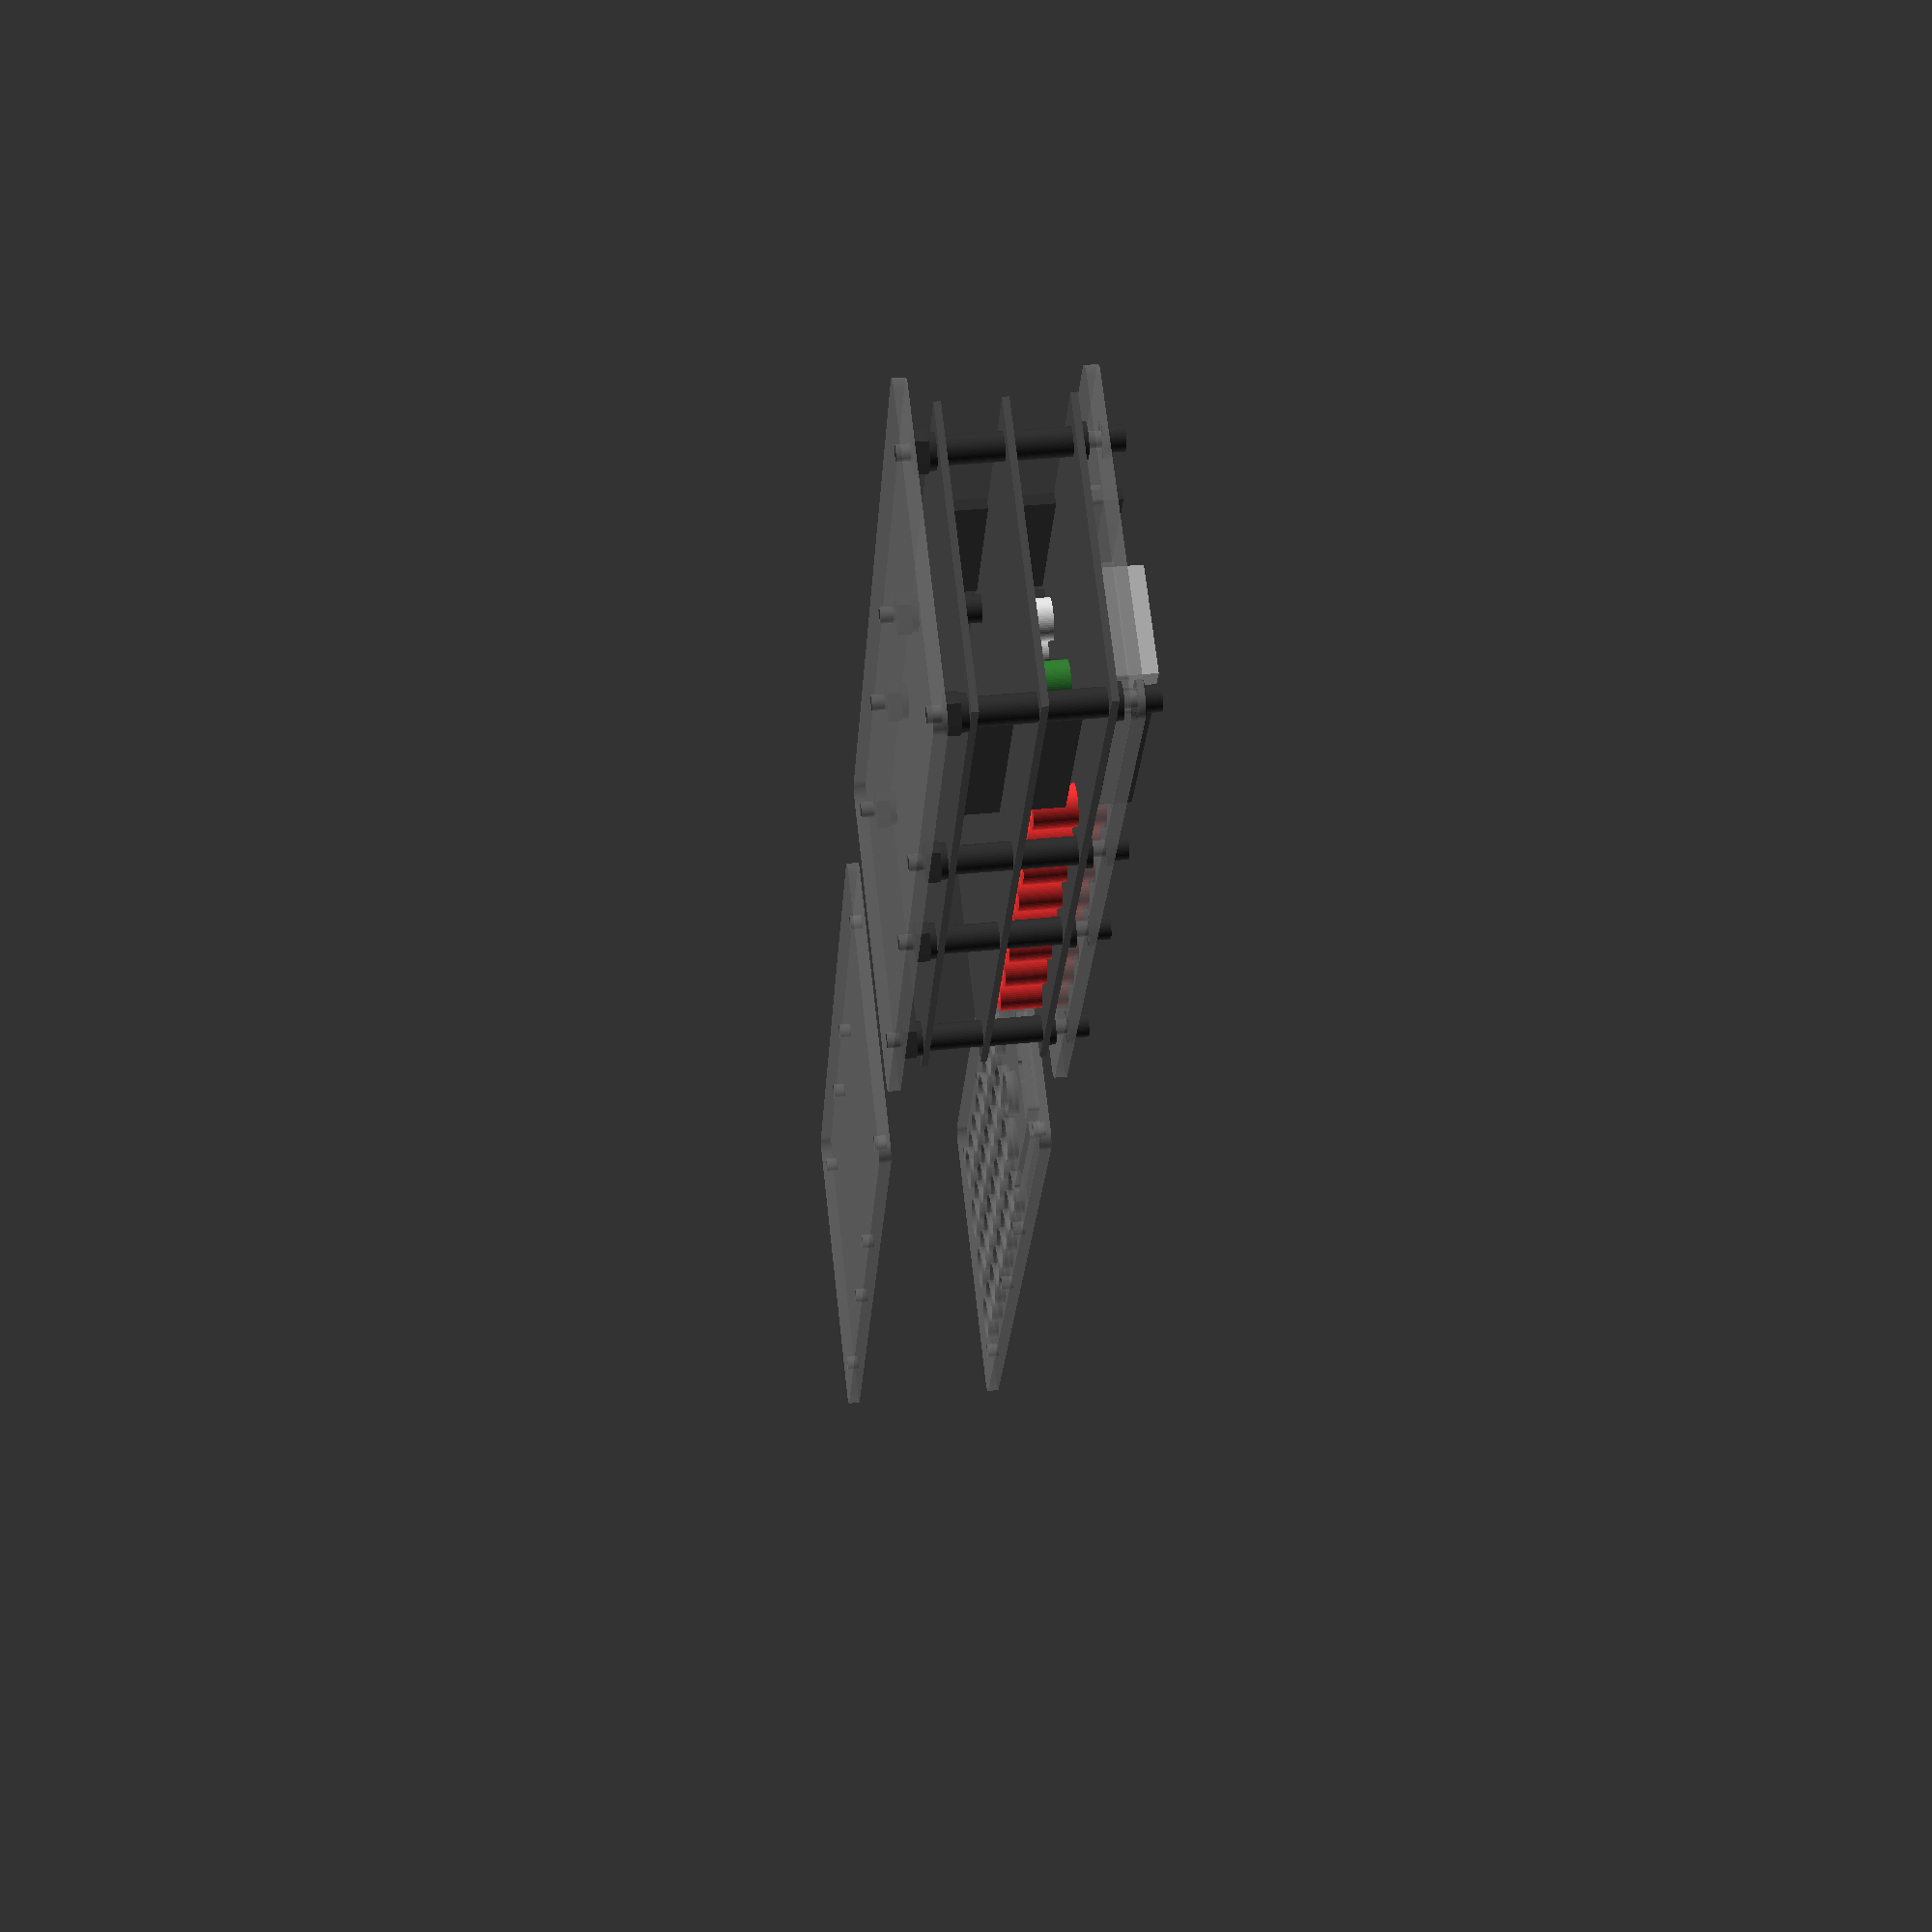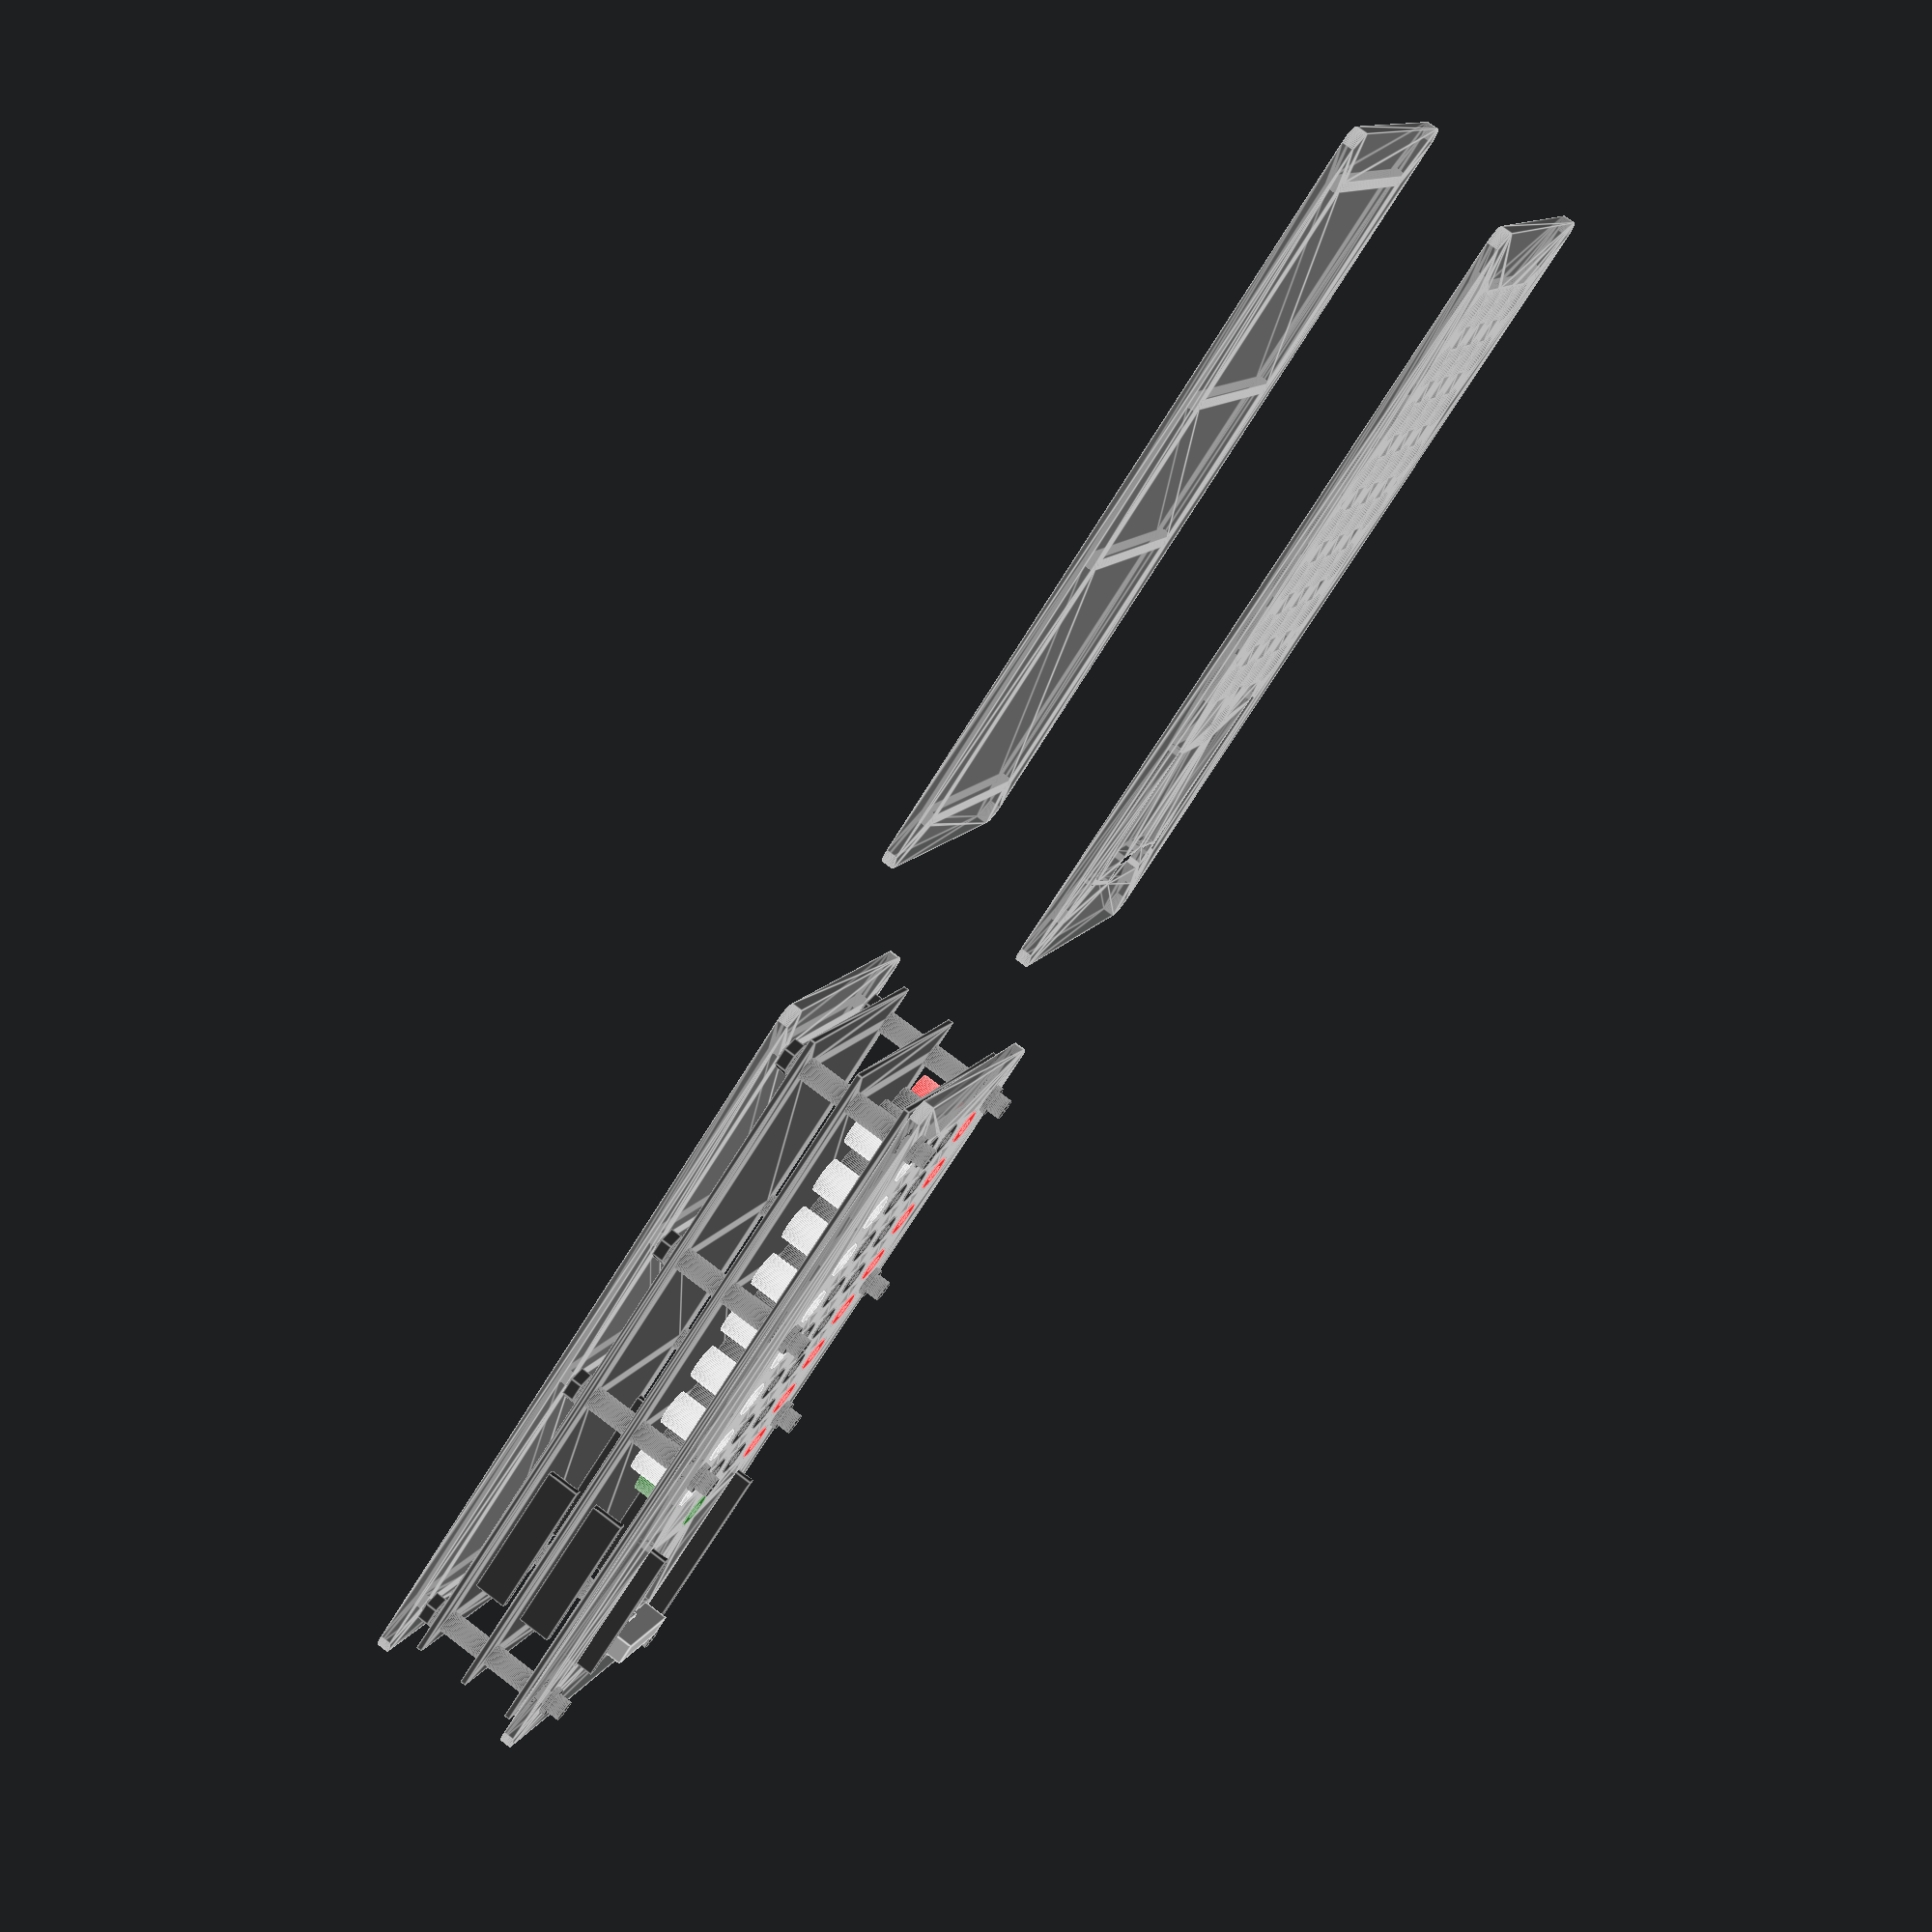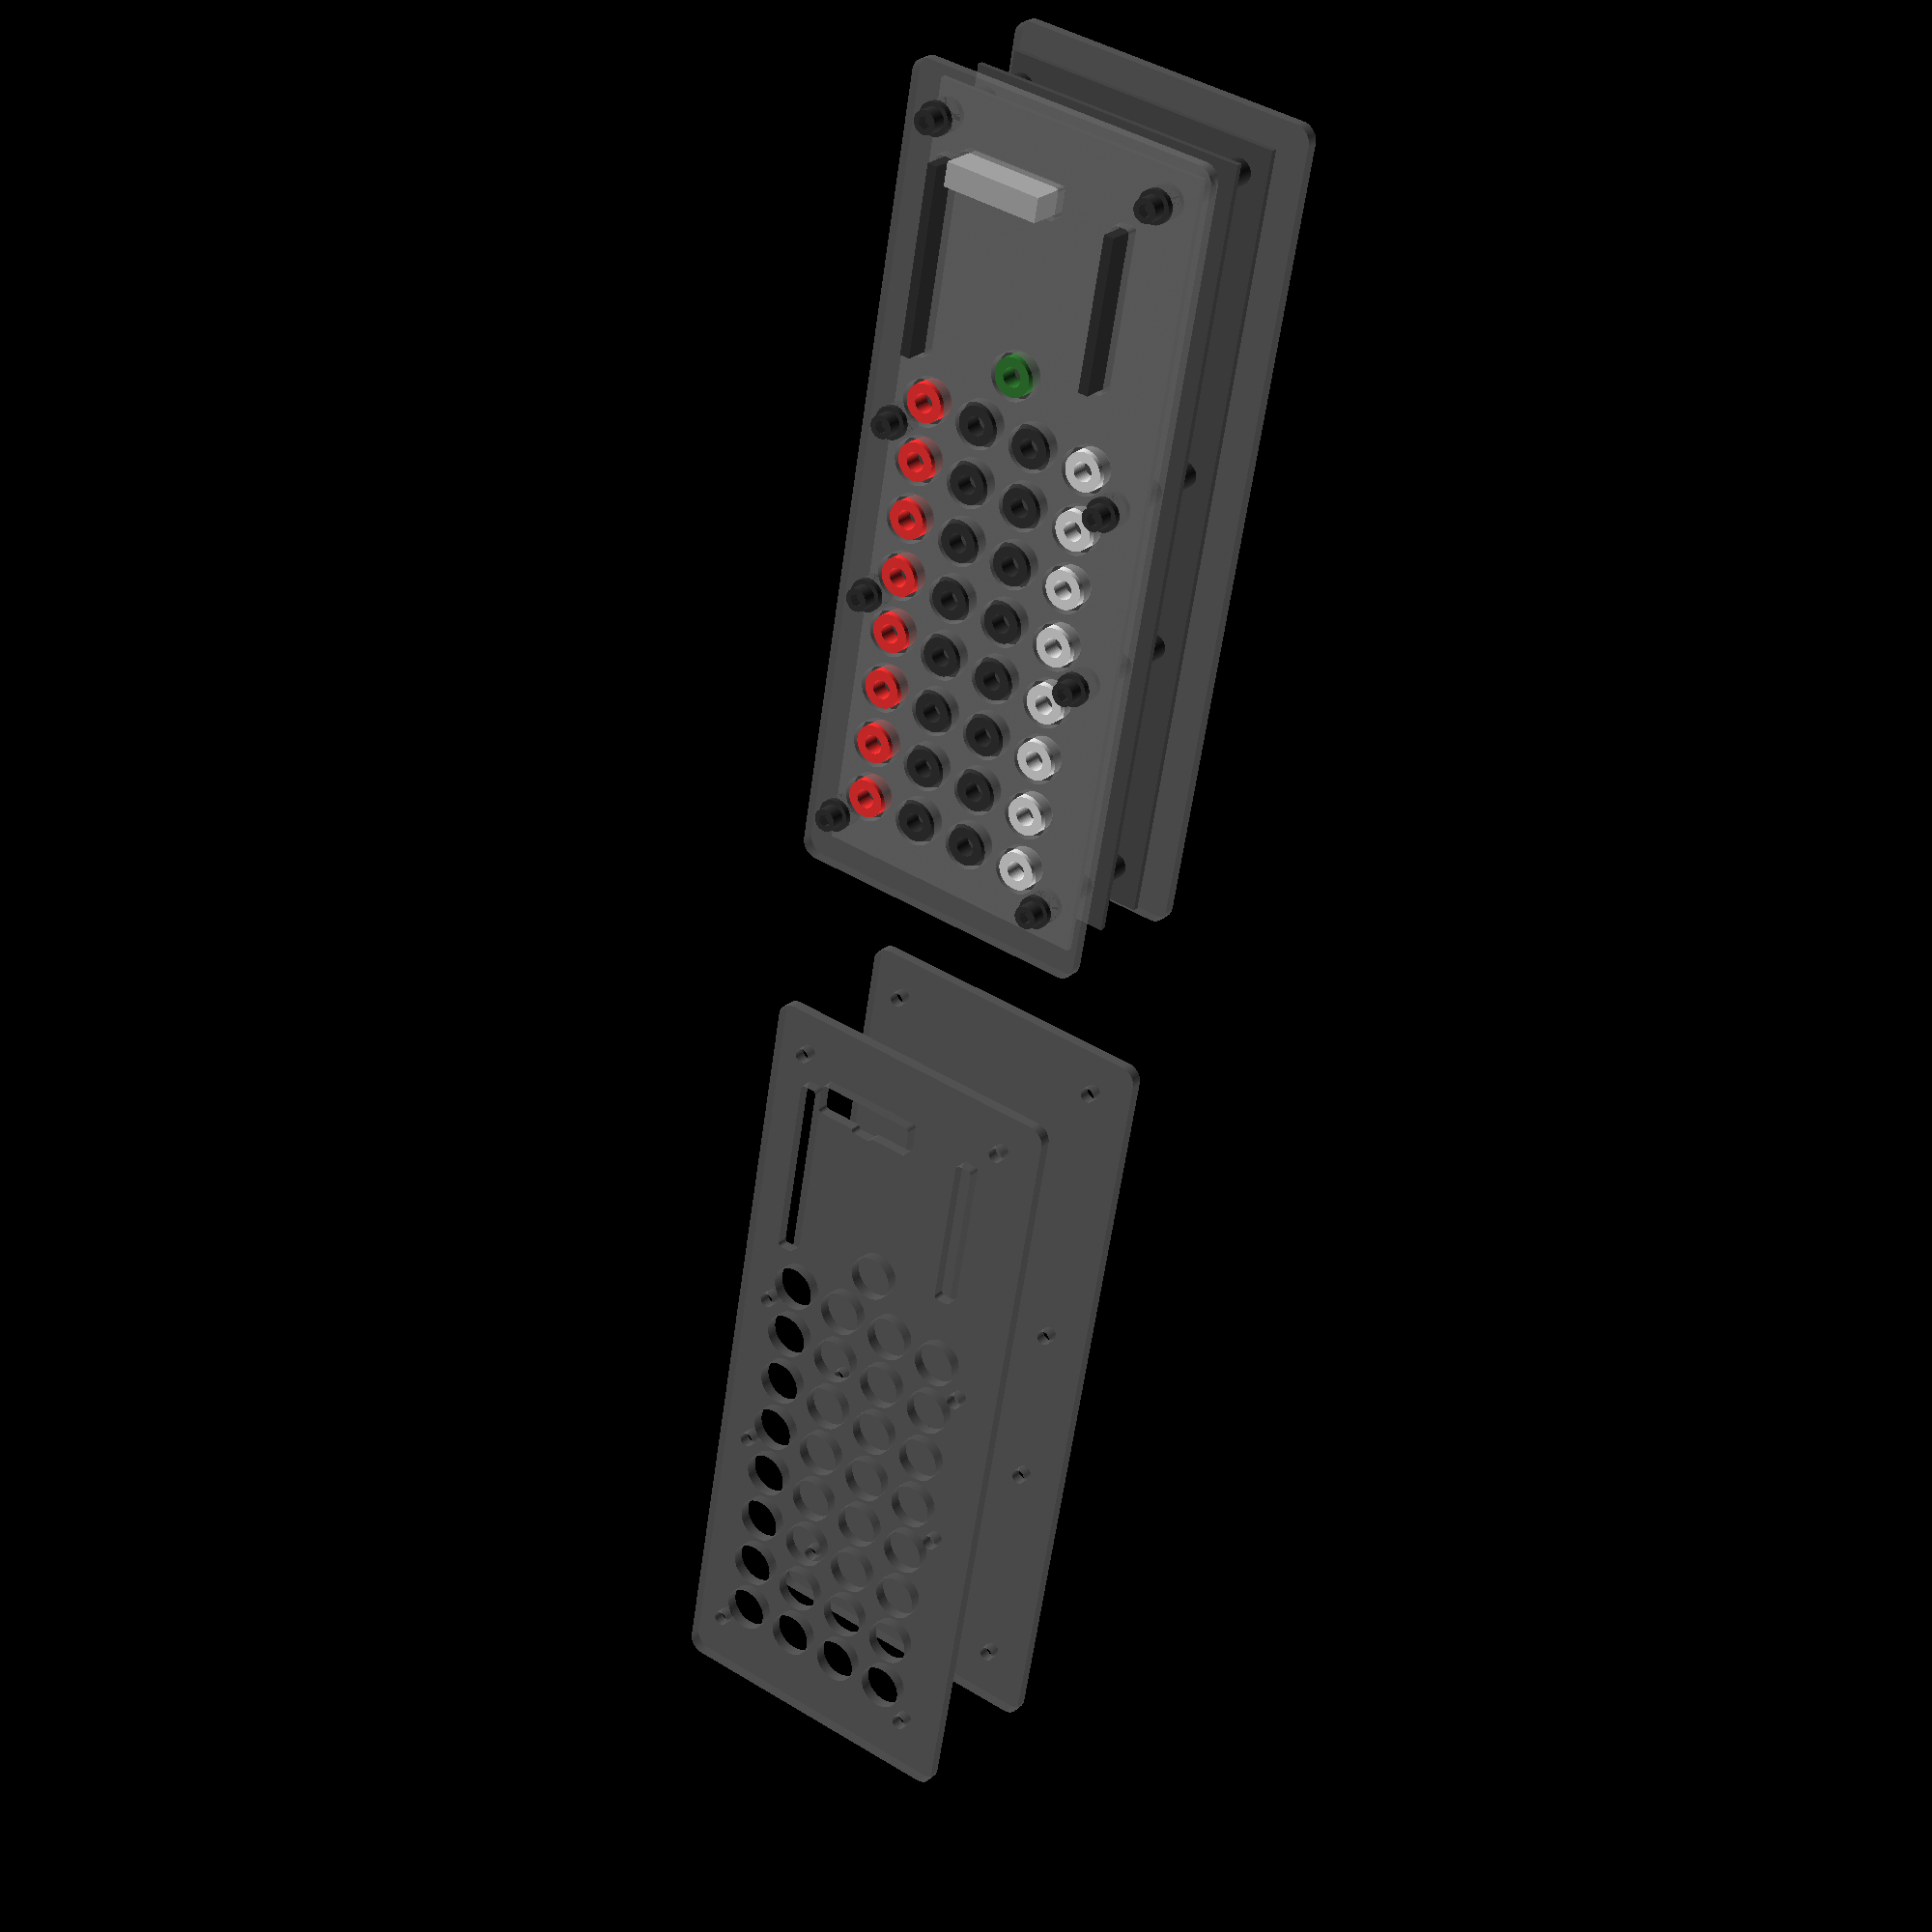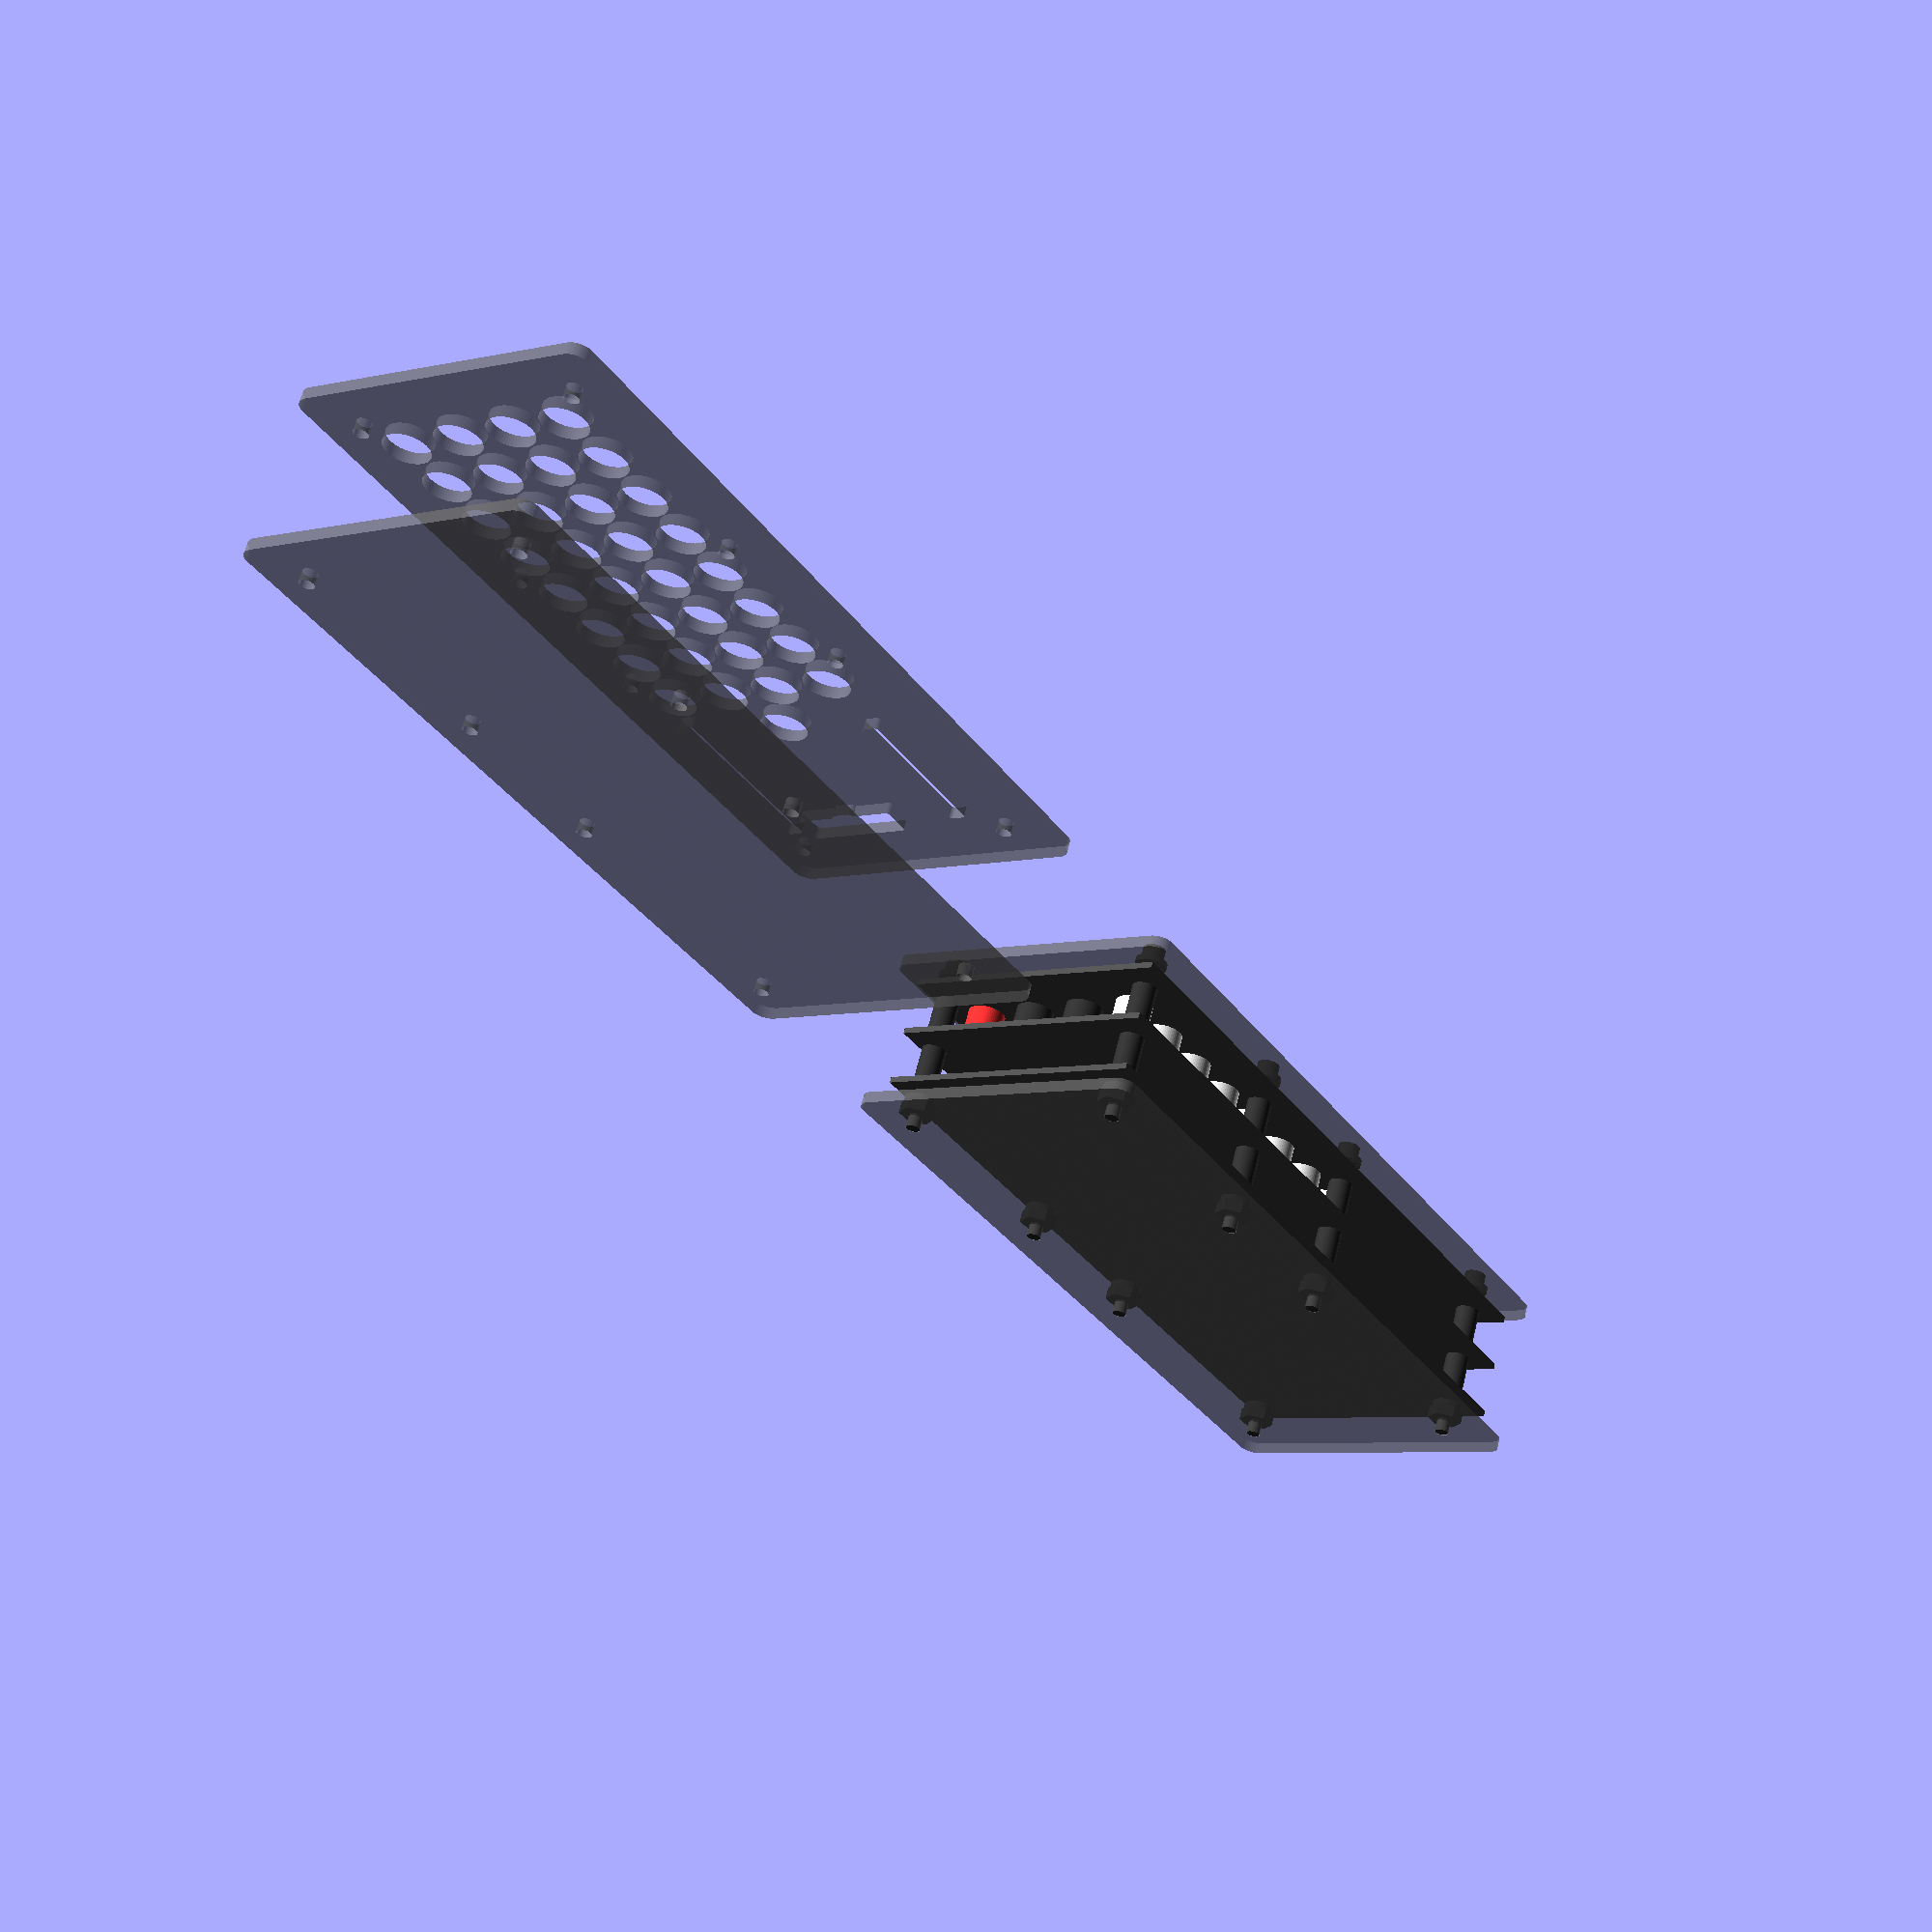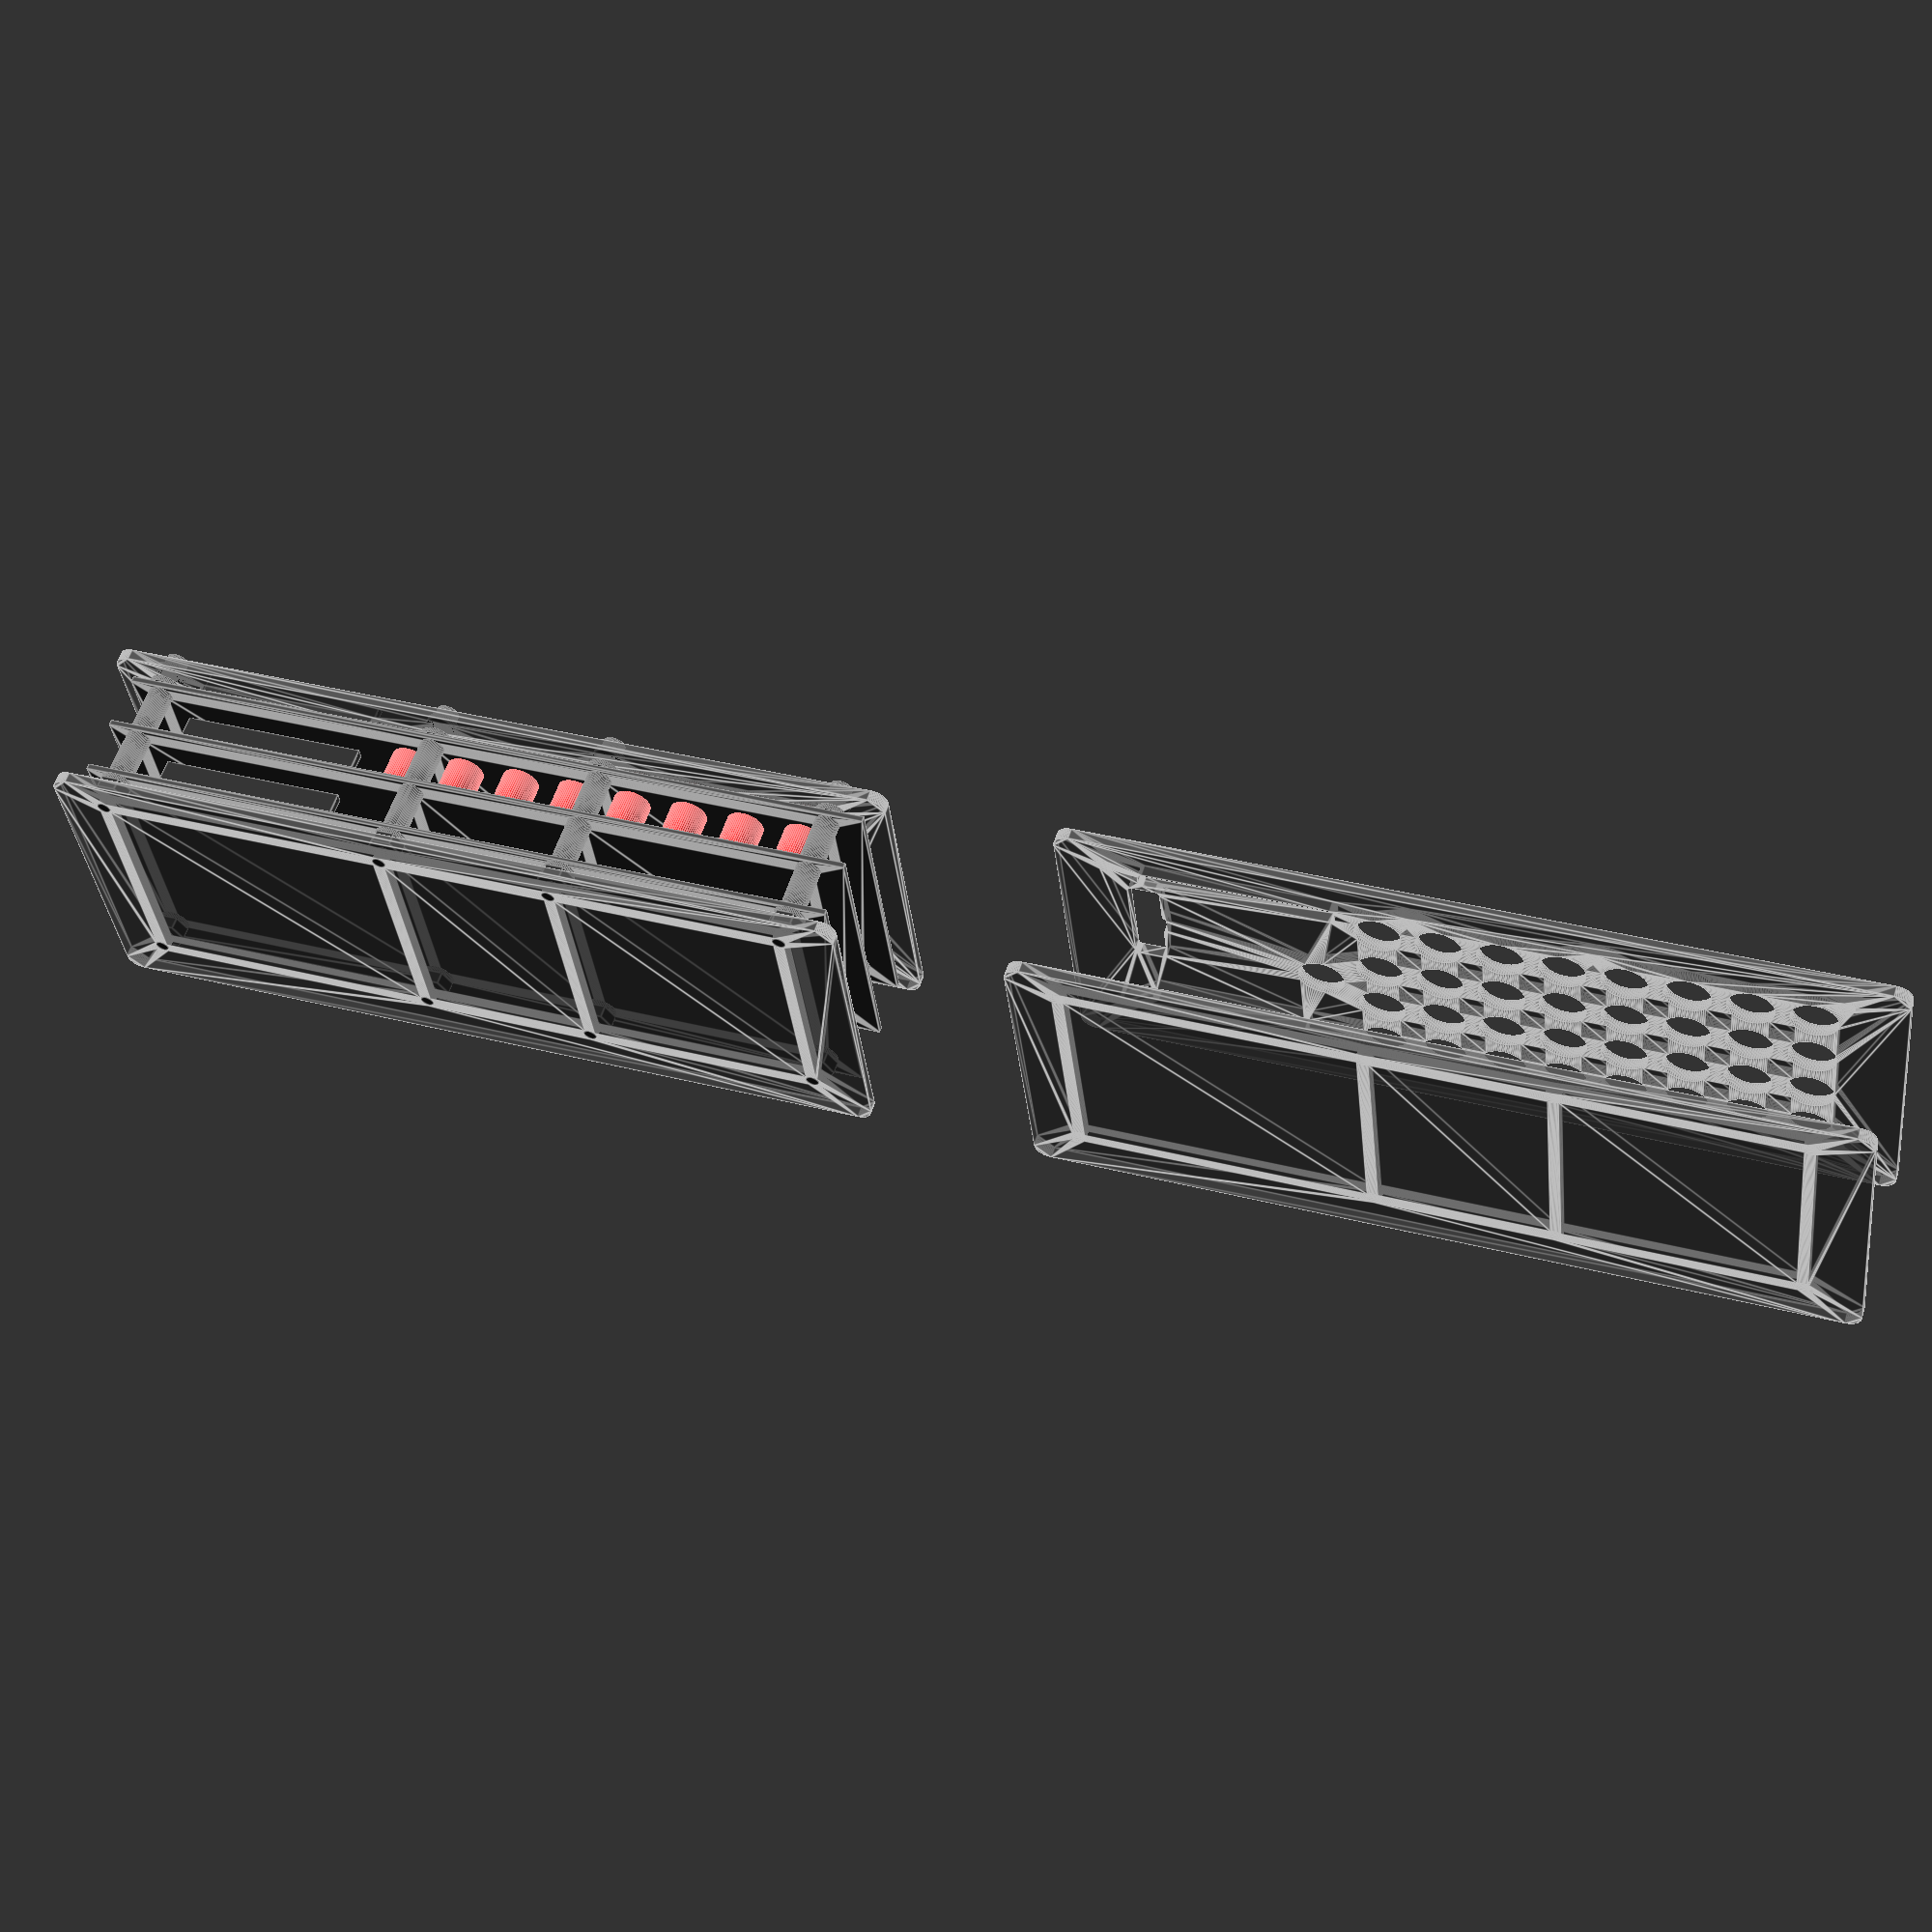
<openscad>
// smooth out circles
$fn = 60;

// all size constants are in mm
acrylic_thickness = 3;
fudge = 0.2;
air_gap = 5;

spacer_outer_radius = 0.25 * 25.4/2;
spacer_inner_radius = 0.14 * 25.4/2;
spacer_height = 0.5 * 25.4;

washer_outer_radius = 0.32 * 25.4/2;
washer_inner_radius = 0.14 * 25.4/2;
washer_height = 0.06 * 25.4;

nut_width = 5/16 * 25.4;
nut_inner_radius = 0.14 * 25.4/2;
nut_height = 1/8 * 25.4;

// Socket-headed cap screw, 6-32 thread, 1-3/4"
cap_screw_cap_height = 0.138 * 25.4;
cap_screw_cap_radius = 0.226 * 25.4/2;
cap_screw_hex_key = 7/64 * 25.4;
cap_screw_body_length = 1.75 * 25.4;
cap_screw_body_radius = 0.138 * 25.4/2;

touchproof_height = 16;
touchproof_projection = 4.54;
touchproof_outer_radius = (9.6/2);
touchproof_inner_radius = 4.8/2;
touchproof_clearance = 2;

// origin = top_left_corner_of_the_board

board_length = 197;
board_height = 71;
board_thickness = 0.062 * 25.4;

in1p_center_x = 17;
in1p_center_y = 11;
distance_between_touchproof_centers = 15;

screw_hole_centers_x = [ 9.5, 69.5, 114.5, 189.5 ];
screw_hole_centers_y = [ 3.5, 63.5 ];
// This is the size from Machinery's handbook for a free clearance fit for a
// size 6 screw (i.e. the larger common screw size used on computer cases).  It
// should also work for an M3 screw (but the fit will be looser).
screw_hole_radius = 0.1495 * 25.4 / 2;

top_arduino_header_x = 133.45;
top_arduino_header_y = 5.61;
top_arduino_header_length = 47.015;
top_arduino_header_breadth = 2.54;
top_arduino_header_height = 9;

bottom_arduino_header_x = 142.3146;
bottom_arduino_header_y = 54.0732;
bottom_arduino_header_length = 38.0746;
bottom_arduino_header_breadth = 2.54;
bottom_arduino_header_height = 9;

spi_cap_x = 177.4654;
spi_cap_y = 11.906;
spi_cap_length = 6;
spi_cap_breadth = 25;
spi_cap_height = 10.8;
spi_cap_tab_x = 176.4654;
spi_cap_tab_y = 22.406;
spi_cap_tab_length = 1;
spi_cap_tab_breadth = 4;
spi_cap_tab_height = 5.3;


// a rectangle with rounded corners of radius r
module rounded_rectangle(size = [1, 1], r = 0.1) {
    translate([r,r])
    minkowski() {
        square(size - 2*[r,r]);
        circle(r);
    }
}

// the top/bottom without any holes
module top_blank() {
    x = air_gap + board_length + air_gap;
    y = air_gap + board_height + air_gap;
    translate([-air_gap, -air_gap]) rounded_rectangle([ x, y ], 4);
}

module drilled_slot(x, y, x_len, y_len, r=1)
{
    translate([ x, y ])
        rounded_rectangle([x_len, y_len], r=r);
}

module drilled_hole(radius, x, y)
{
    translate([ x, y ])
        circle(r=radius);
}

module touch_proof_hole(_x, _y)
{
    x = ( in1p_center_x + (_x * distance_between_touchproof_centers));
    y = ( in1p_center_y + (_y * distance_between_touchproof_centers));
    drilled_hole(touchproof_outer_radius + touchproof_clearance/2, x, y);
}

module touch_proof_holes()
{
    for( _y = [ 0 : 1 : 3 ] )
        for( _x = [ 0 : 1 : 7 ] )
            touch_proof_hole(_x, _y);
    touch_proof_hole(8, 1.5);
}

module screw_hole(_x,_y)
{
    x = ( screw_hole_centers_x[_x]);
    y = ( screw_hole_centers_y[_y]);
    drilled_hole(screw_hole_radius, x, y);
}

module screw_holes()
{
    for( _y = [ 0 : 1 : 1 ] )
        for( _x = [ 0 : 1 : 3 ] )
            screw_hole(_x, _y);
}

module modified_android_shield_slots()
{
    // Extra clearance so the headers do not have to be precisely placed,
    // e.g. the width of the slot minus the width of the header.
    header_clearance = 2;

    drilled_slot(top_arduino_header_x - header_clearance/2,
        top_arduino_header_y - header_clearance/2,
        top_arduino_header_length + header_clearance,
        top_arduino_header_breadth + header_clearance,
        r=header_clearance/2);
    drilled_slot(bottom_arduino_header_x - header_clearance/2,
        bottom_arduino_header_y - header_clearance/2,
        bottom_arduino_header_length + header_clearance,
        bottom_arduino_header_breadth + header_clearance,
        r=header_clearance/2);
    drilled_slot(spi_cap_x - header_clearance/2,
        spi_cap_y - header_clearance/2,
        spi_cap_length + header_clearance,
        spi_cap_breadth + header_clearance,
        r=header_clearance/2);
    drilled_slot(spi_cap_tab_x - header_clearance/2,
        spi_cap_tab_y - header_clearance/2,
        spi_cap_tab_length + header_clearance,
        spi_cap_tab_breadth + header_clearance,
        r=header_clearance/2);
}

// color of the PCBs
module boardcolor() {
    color([0.3,0.3,0.3]) child();
}

// color of the black plastic components
module blackplasticcolor() {
    for (i = [0 : $children-1])
        color([0.2,0.2,0.2]) child(i);
}

// color of the case
module casecolor() {
    for (i = [0 : $children-1])
        color([0.5,0.5,0.5],0.5) child(i);
}


// a hexagonal prism with a distance d between sides
module hexprism(d=1, h=1) {
    $fn=6;
    cylinder(r=d/cos(30)/2, h=h);
}

// a hollow cylinder
module pipe(rout, rin, h) {
    difference() {
        cylinder(r=rout, h=h);
        translate([0, 0, -fudge]) cylinder(r=rin, h=h+2*fudge);
    }
}

// a plastic spacer between boards
module spacer() {
    blackplasticcolor()
    pipe(spacer_outer_radius, spacer_inner_radius, spacer_height);
}

// a washer
module washer() {
    blackplasticcolor()
    pipe(washer_outer_radius, washer_inner_radius, washer_height);
}

// a nut
module nut() {
    blackplasticcolor()
    difference() {
        hexprism(d=nut_width, h=nut_height);
        translate([0, 0, -fudge])
            cylinder(r=nut_inner_radius, h=nut_height+2*fudge);
    }
}

// a socket-headed cap screw
module cap_screw() {
    blackplasticcolor() {
        translate([0, 0, -cap_screw_cap_height]) difference() {
            cylinder(r=cap_screw_cap_radius, h=cap_screw_cap_height);
            translate([0, 0, -1/3 * cap_screw_cap_height])
                hexprism(d=cap_screw_hex_key, h=cap_screw_cap_height);
        }
        cylinder(r=cap_screw_body_radius, h=cap_screw_body_length);
    }
}

// a touch-proof connector
module touch_proof_connector(_x, _y) {
    x = ( in1p_center_x + (_x * distance_between_touchproof_centers));
    y = ( in1p_center_y + (_y * distance_between_touchproof_centers));
    translate([x,y,-touchproof_projection])
        pipe(rout=touchproof_outer_radius, rin=touchproof_inner_radius,
            h=touchproof_height);
}

// one of the PCBs
module board() {
    boardcolor() lasercut(board_thickness)
    difference() {
        square([board_length, board_height]);
        screw_holes();
    }

    blackplasticcolor()
        translate([top_arduino_header_x, top_arduino_header_y,
            -top_arduino_header_height])
        cube([top_arduino_header_length, top_arduino_header_breadth,
            top_arduino_header_height]);

    blackplasticcolor()
        translate([bottom_arduino_header_x, bottom_arduino_header_y,
            -bottom_arduino_header_height])
        cube([bottom_arduino_header_length, bottom_arduino_header_breadth,
            bottom_arduino_header_height]);
}

// the top-most PCB
module top_board() {
    board();
    for( _x = [ 0 : 1 : 7 ] ) {
        color([1,0.2,0.2]) touch_proof_connector(_x, 0);
        blackplasticcolor() touch_proof_connector(_x, 1);
        blackplasticcolor() touch_proof_connector(_x, 2);
        color([0.9,0.9,0.9]) touch_proof_connector(_x, 3);
    }

    color([0.2,0.5,0.2]) touch_proof_connector(8, 1.5);

    color([0.7,0.7,0.7])
        translate([spi_cap_x, spi_cap_y, -spi_cap_height])
        cube([spi_cap_length, spi_cap_breadth, spi_cap_height]);
    color([0.7,0.7,0.7])
        translate([spi_cap_tab_x, spi_cap_tab_y, -spi_cap_tab_height])
        cube([spi_cap_tab_length, spi_cap_tab_breadth, spi_cap_tab_height]);
}

// the stack of all three boards mounted together
module boardstack() {
    top_board();
    translate([ 0, 0, board_thickness + spacer_height]) board();
    translate([ 0, 0, 2*board_thickness + 2*spacer_height]) board();
}

// the bottom
module bottom() {
    difference() {
        top_blank();
        screw_holes();
    }
}

// the top
module top() {
    difference() {
        top_blank();
        screw_holes();
        touch_proof_holes();
        modified_android_shield_slots();
    }
}

// cut the given 2D design out of a sheet of material
module lasercut(thickness = acrylic_thickness) {
    linear_extrude(height = thickness) child();
}

module fastener_stack(_x, _y) {
    x = ( screw_hole_centers_x[_x]);
    y = ( screw_hole_centers_y[_y]);
    translate([x,y,-washer_height]) cap_screw();
    translate([x,y,-washer_height]) washer();
    translate([x,y,acrylic_thickness]) washer();
    translate([x,y,acrylic_thickness + washer_height + board_thickness]) spacer();
    translate([x,y,acrylic_thickness + washer_height + 2*board_thickness + spacer_height])
        spacer();
    translate([x,y,acrylic_thickness + washer_height + 3*board_thickness + 2*spacer_height])
        washer();
    translate([x,y,acrylic_thickness + 2*washer_height + 3*board_thickness + 2*spacer_height])
        nut();
}

// the empty case (in 3D)
module case() {
    translate([ 0, 0, 0 ]) casecolor() lasercut() top();
    translate([ 0, 0, 40 ]) casecolor() lasercut() bottom();
}

translate([-board_length/2, board_height/2, 25]) rotate(a=[180,0,0]) {
    // the boards
    translate([ 0, 0, acrylic_thickness + washer_height]) boardstack();

    // the fasteners
    for( _y = [ 0 : 1 : 1 ] )
        for( _x = [ 0 : 1 : 3 ] )
            fastener_stack(_x, _y);

    // the case
    case();

    // an empty case behind the one with the boards
    translate([-250, 0, 0]) case();
}

// TODO: sides
// TODO: figure out how sides will fit together

</openscad>
<views>
elev=320.6 azim=241.6 roll=262.8 proj=p view=solid
elev=284.7 azim=149.2 roll=307.2 proj=p view=edges
elev=154.8 azim=99.8 roll=144.5 proj=p view=wireframe
elev=296.9 azim=122.3 roll=193.8 proj=p view=solid
elev=303.1 azim=6.6 roll=197.6 proj=p view=edges
</views>
